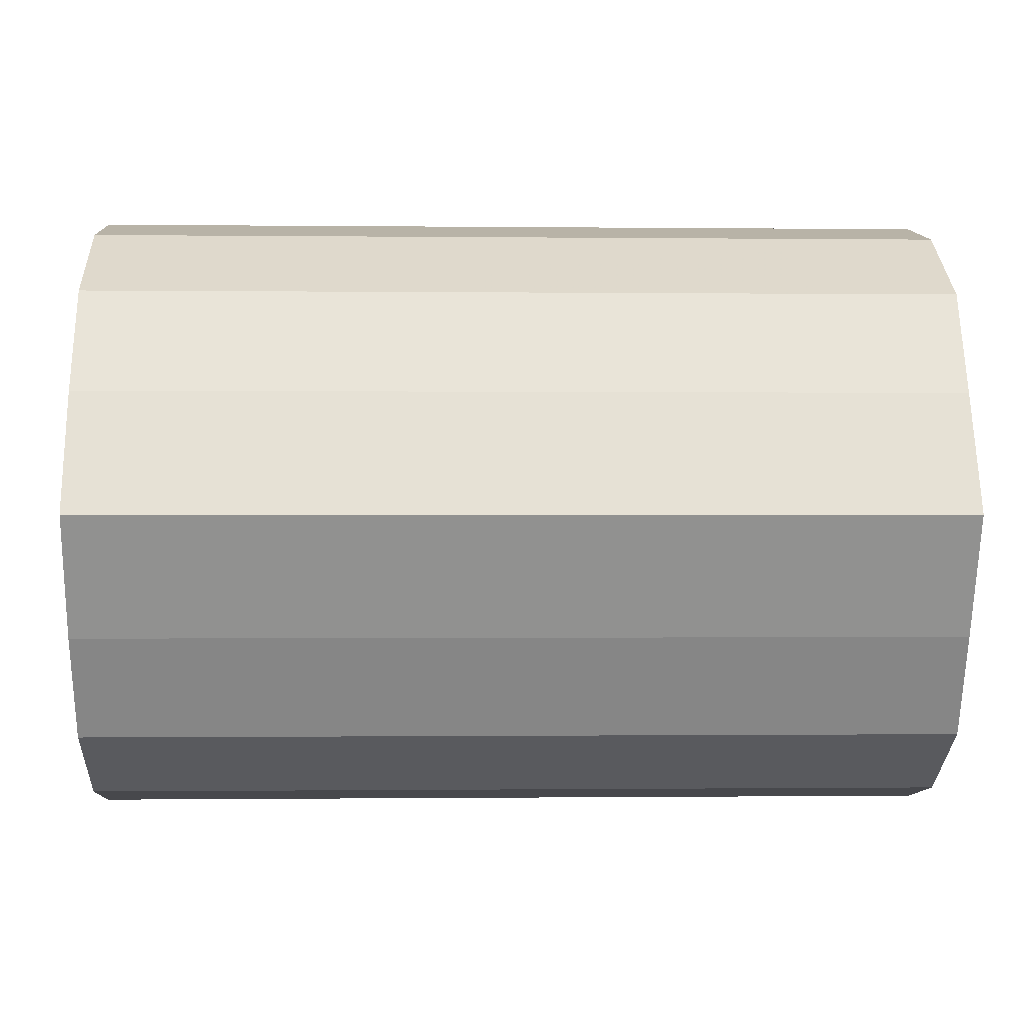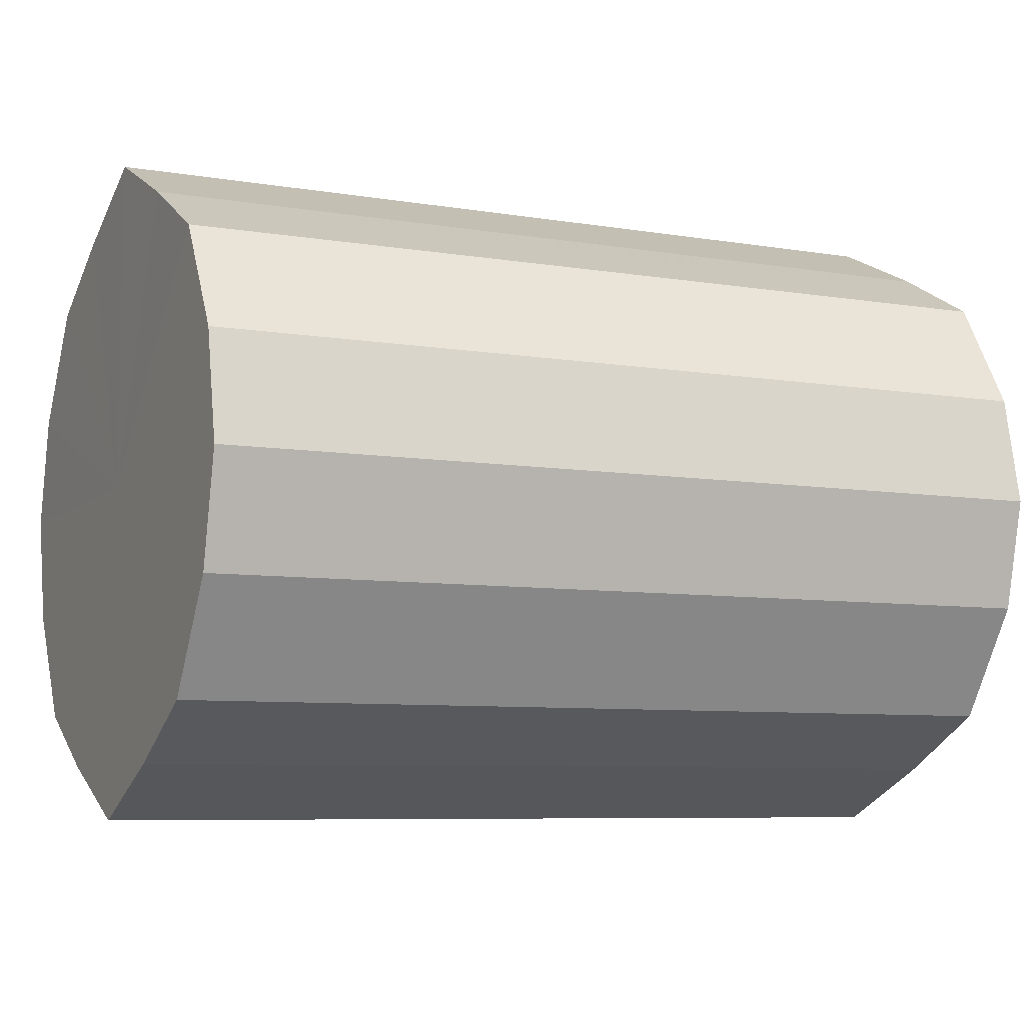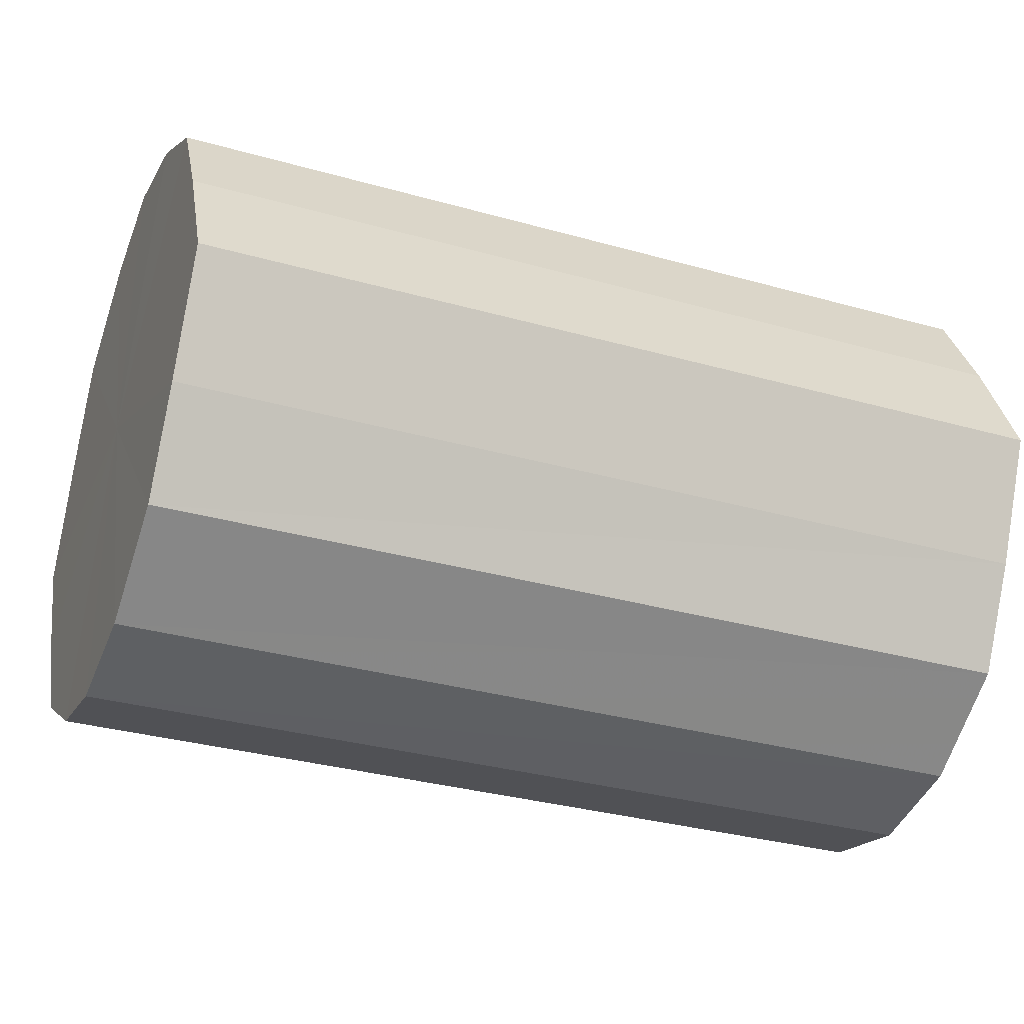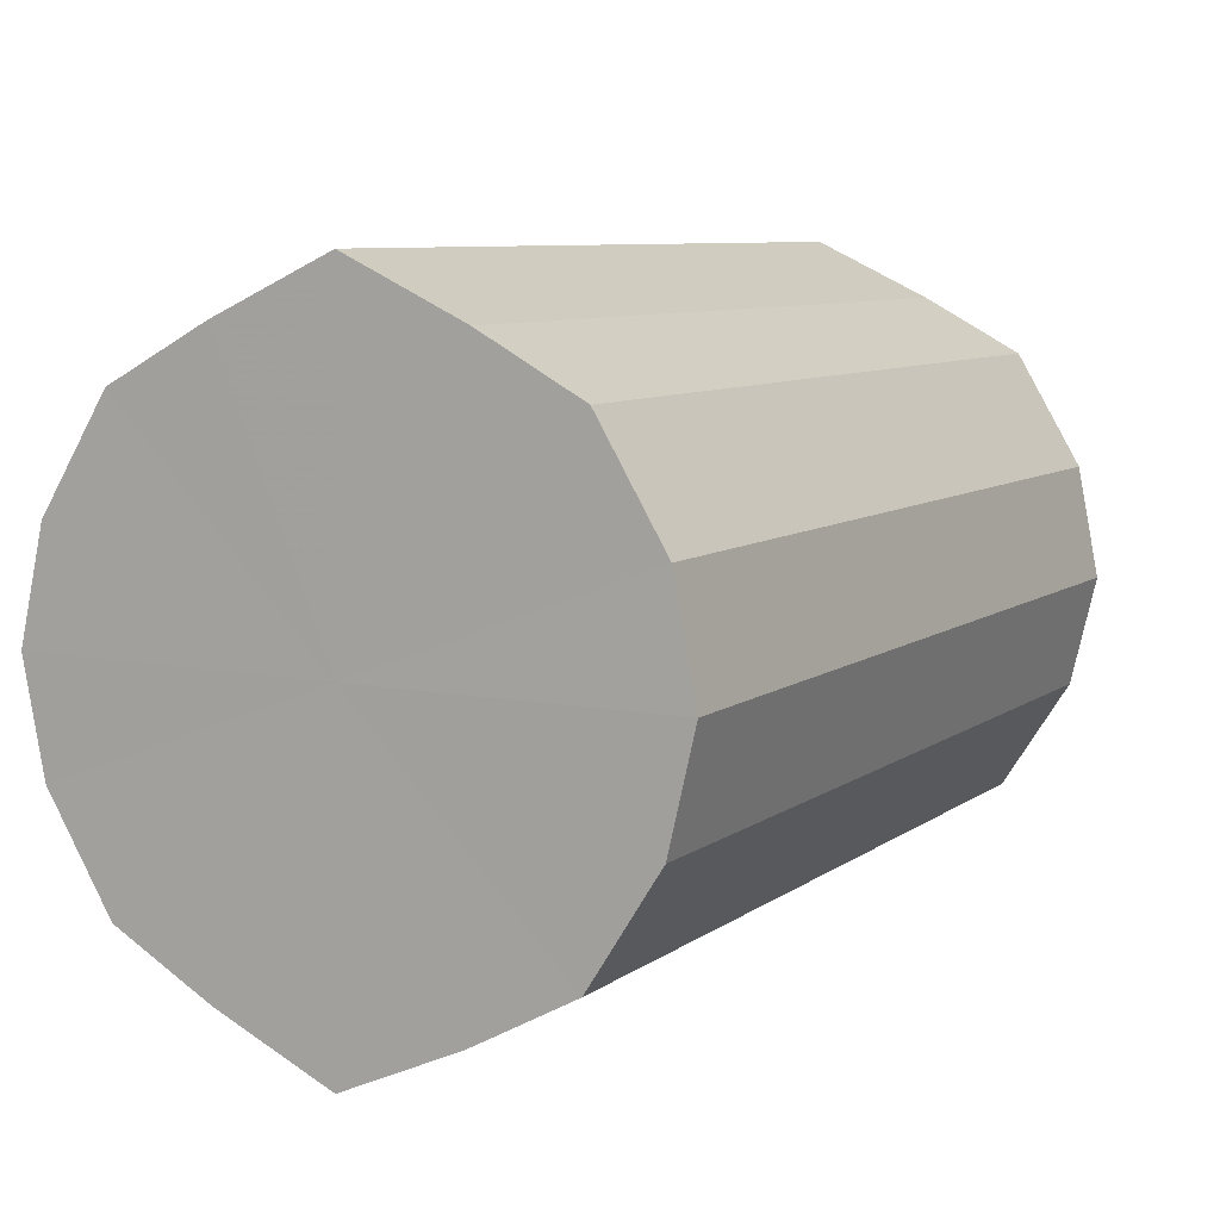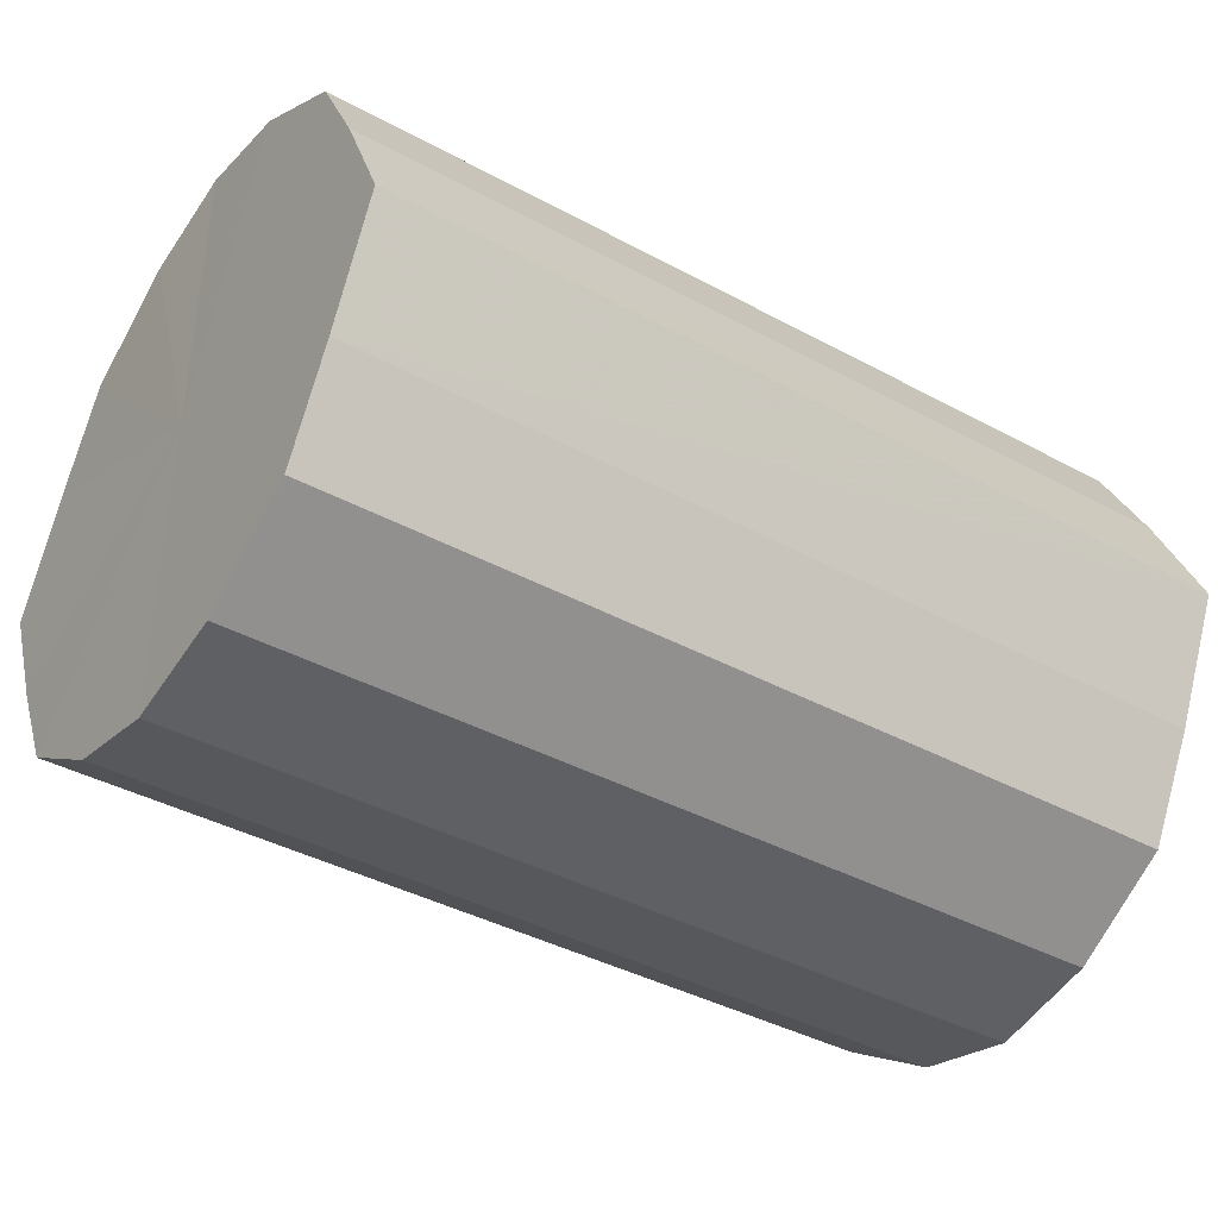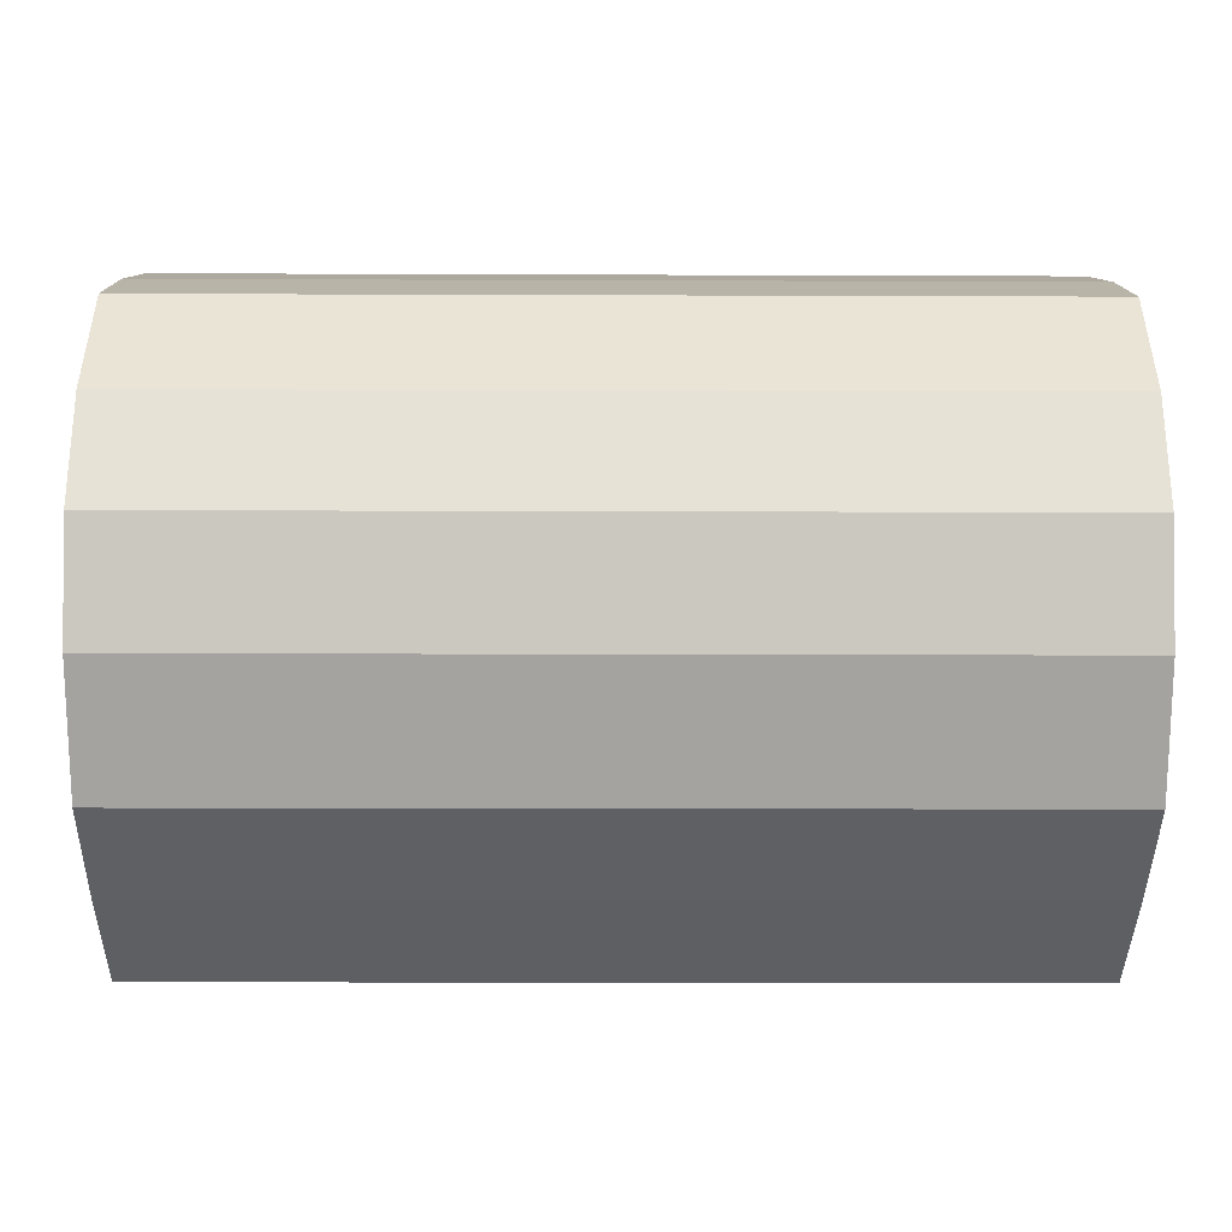
<metadata>
{"format":"obj","ext":"obj","renderer":"f3d","projection":"perspective","resolution":1024,"background":"white","views":[{"elev":-0.5,"azim":177.6,"up":"+Z"},{"elev":-7.3,"azim":154.5,"up":"+Y"},{"elev":-32.7,"azim":158.6,"up":"+Z"},{"elev":8.2,"azim":118.8,"up":"+Y"},{"elev":-39.7,"azim":146.0,"up":"+Z"},{"elev":-15.5,"azim":179.5,"up":"+Y"}]}
</metadata>
<code>
o 23464
v 2218 1872 8.073
v 2218 1872 8.051
v 2218 1872 8.073
v 2218 1872 8.033
v 2218 1872 8.051
v 2218 1872 8.094
v 2218 1872 8.094
v 2218 1872 8.021
v 2218 1872 8.033
v 2218 1872 8.113
v 2218 1872 8.113
v 2218 1872 8.017
v 2218 1872 8.021
v 2218 1872 8.126
v 2218 1872 8.126
v 2218 1872 8.021
v 2218 1872 8.017
v 2218 1872 8.131
v 2218 1872 8.131
v 2218 1872 8.034
v 2218 1872 8.021
v 2218 1872 8.127
v 2218 1872 8.127
v 2218 1872 8.053
v 2218 1872 8.034
v 2218 1872 8.115
v 2218 1872 8.115
v 2218 1872 8.075
v 2218 1872 8.053
v 2218 1872 8.096
v 2218 1872 8.096
v 2218 1872 8.075
v 2218 1872 8.073
v 2218 1872 8.051
v 2218 1872 8.051
v 2218 1872 8.033
v 2218 1872 8.033
v 2218 1872 8.094
v 2218 1872 8.073
v 2218 1872 8.113
v 2218 1872 8.094
v 2218 1872 8.021
v 2218 1872 8.021
v 2218 1872 8.126
v 2218 1872 8.113
v 2218 1872 8.131
v 2218 1872 8.126
v 2218 1872 8.017
v 2218 1872 8.017
v 2218 1872 8.127
v 2218 1872 8.131
v 2218 1872 8.115
v 2218 1872 8.127
v 2218 1872 8.021
v 2218 1872 8.021
v 2218 1872 8.096
v 2218 1872 8.115
v 2218 1872 8.075
v 2218 1872 8.096
v 2218 1872 8.034
v 2218 1872 8.034
v 2218 1872 8.053
v 2218 1872 8.075
v 2218 1872 8.053
v 2218 1872 8.074
v 2218 1872 8.051
v 2218 1872 8.073
v 2218 1872 8.033
v 2218 1872 8.094
v 2218 1872 8.021
v 2218 1872 8.113
v 2218 1872 8.017
v 2218 1872 8.126
v 2218 1872 8.021
v 2218 1872 8.131
v 2218 1872 8.034
v 2218 1872 8.127
v 2218 1872 8.053
v 2218 1872 8.115
v 2218 1872 8.075
v 2218 1872 8.096
v 2218 1872 8.074
v 2218 1872 8.073
v 2218 1872 8.051
v 2218 1872 8.094
v 2218 1872 8.033
v 2218 1872 8.113
v 2218 1872 8.021
v 2218 1872 8.126
v 2218 1872 8.017
v 2218 1872 8.131
v 2218 1872 8.021
v 2218 1872 8.127
v 2218 1872 8.034
v 2218 1872 8.115
v 2218 1872 8.053
v 2218 1872 8.096
v 2218 1872 8.075
f 1 2 3
f 2 4 5
f 6 1 7
f 4 8 9
f 10 6 11
f 8 12 13
f 14 10 15
f 12 16 17
f 18 14 19
f 16 20 21
f 22 18 23
f 20 24 25
f 26 22 27
f 24 28 29
f 30 26 31
f 28 30 32
f 33 34 35
f 35 36 37
f 38 39 33
f 40 41 38
f 37 42 43
f 44 45 40
f 46 47 44
f 43 48 49
f 50 51 46
f 52 53 50
f 49 54 55
f 56 57 52
f 58 59 56
f 55 60 61
f 62 63 58
f 61 64 62
f 65 66 67
f 65 68 66
f 65 67 69
f 65 70 68
f 65 69 71
f 65 72 70
f 65 71 73
f 65 74 72
f 65 73 75
f 65 76 74
f 65 75 77
f 65 78 76
f 65 77 79
f 65 80 78
f 65 79 81
f 65 81 80
f 82 83 84
f 82 85 83
f 82 84 86
f 82 87 85
f 82 86 88
f 82 89 87
f 82 88 90
f 82 91 89
f 82 90 92
f 82 93 91
f 82 92 94
f 82 95 93
f 82 94 96
f 82 97 95
f 82 96 98
f 82 98 97

</code>
